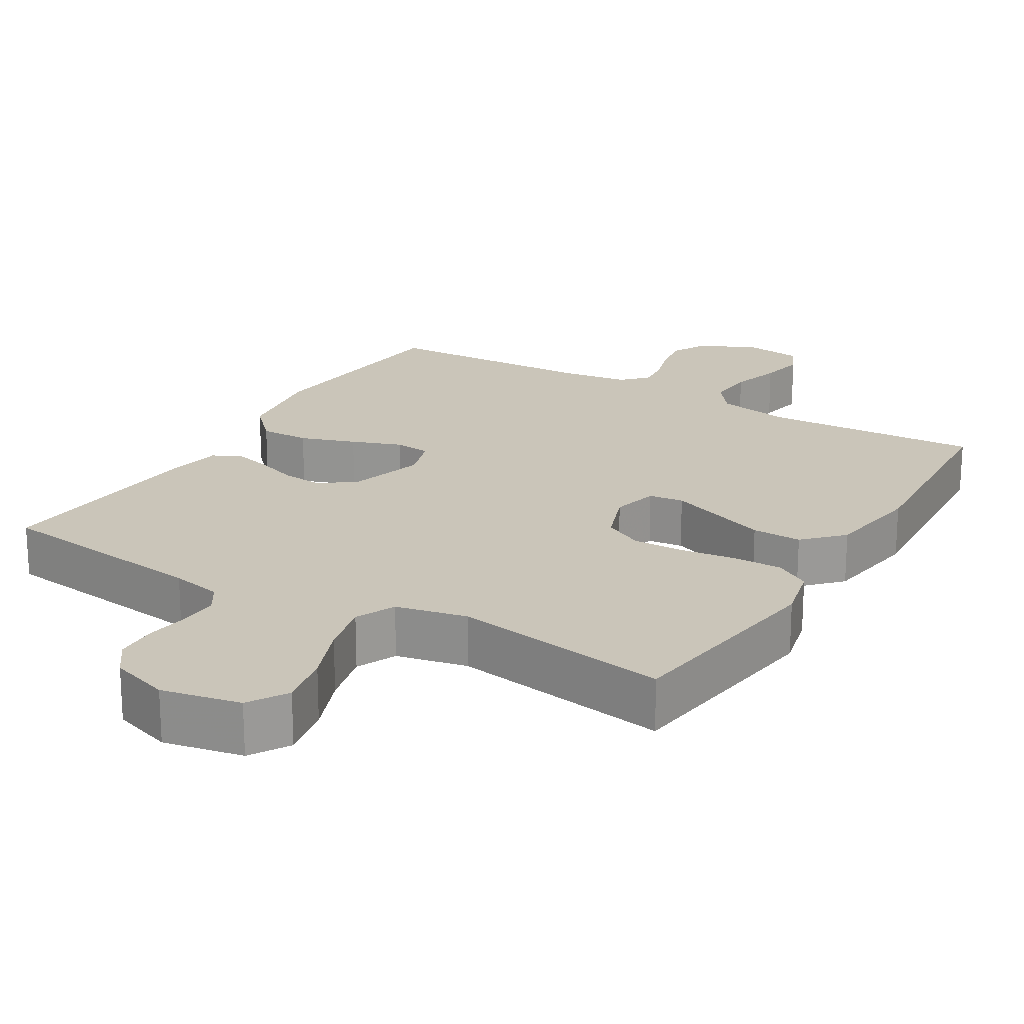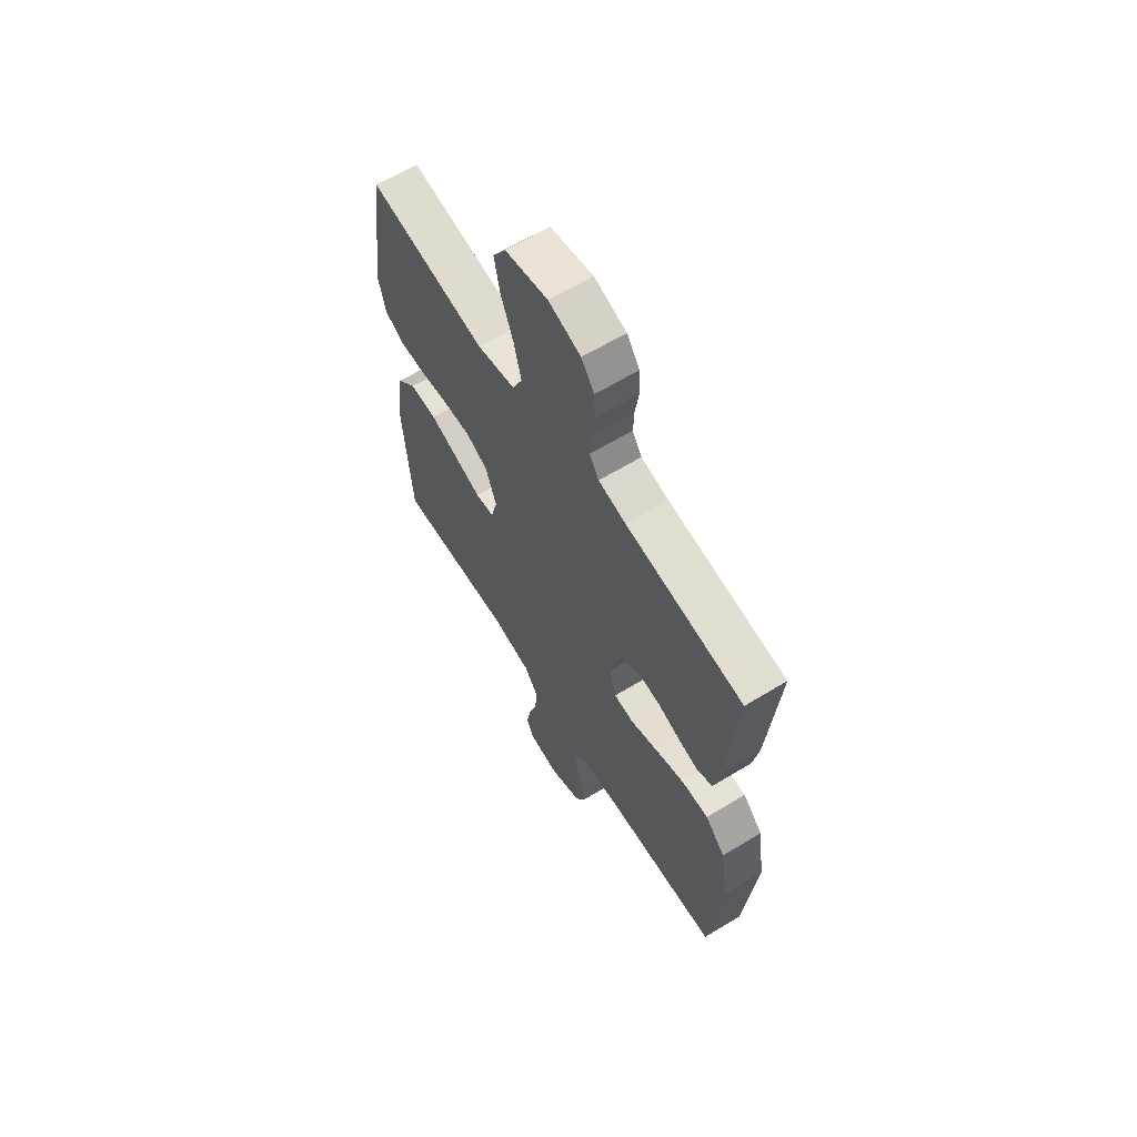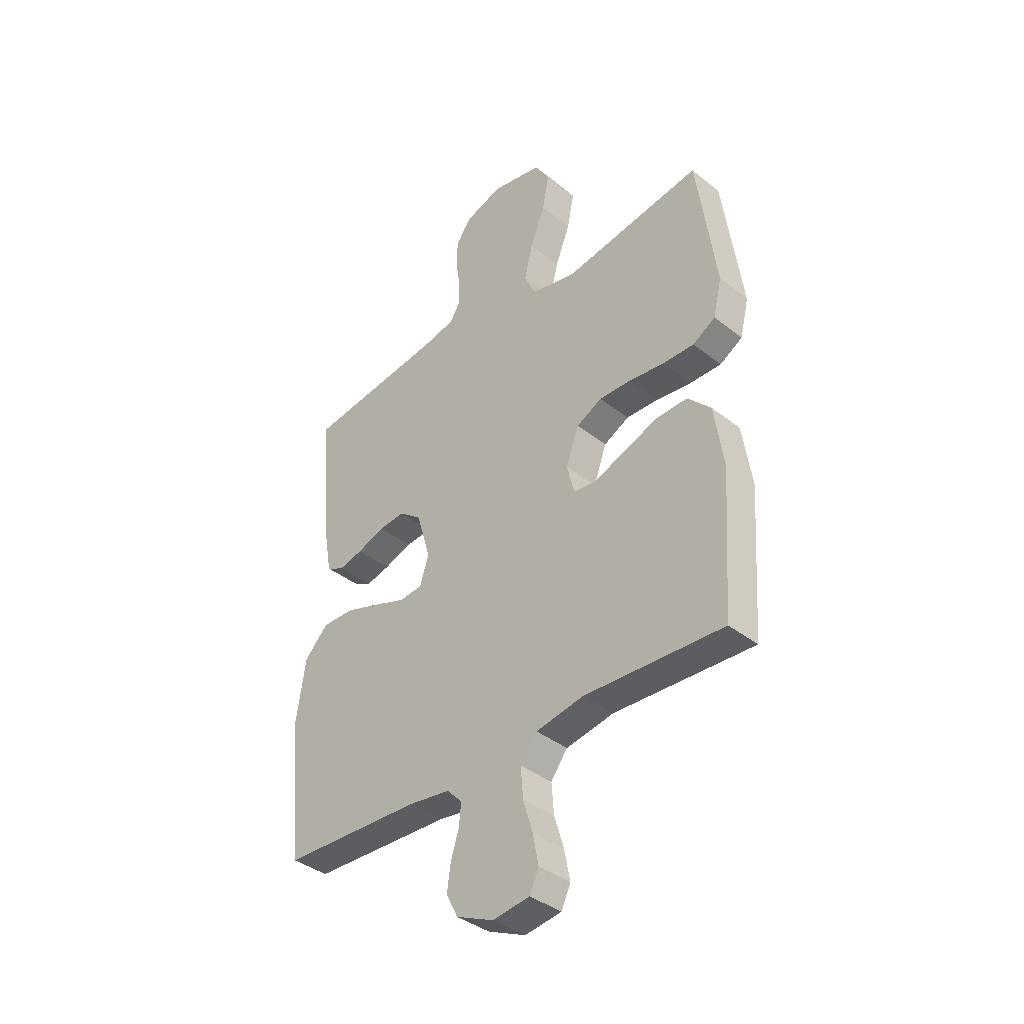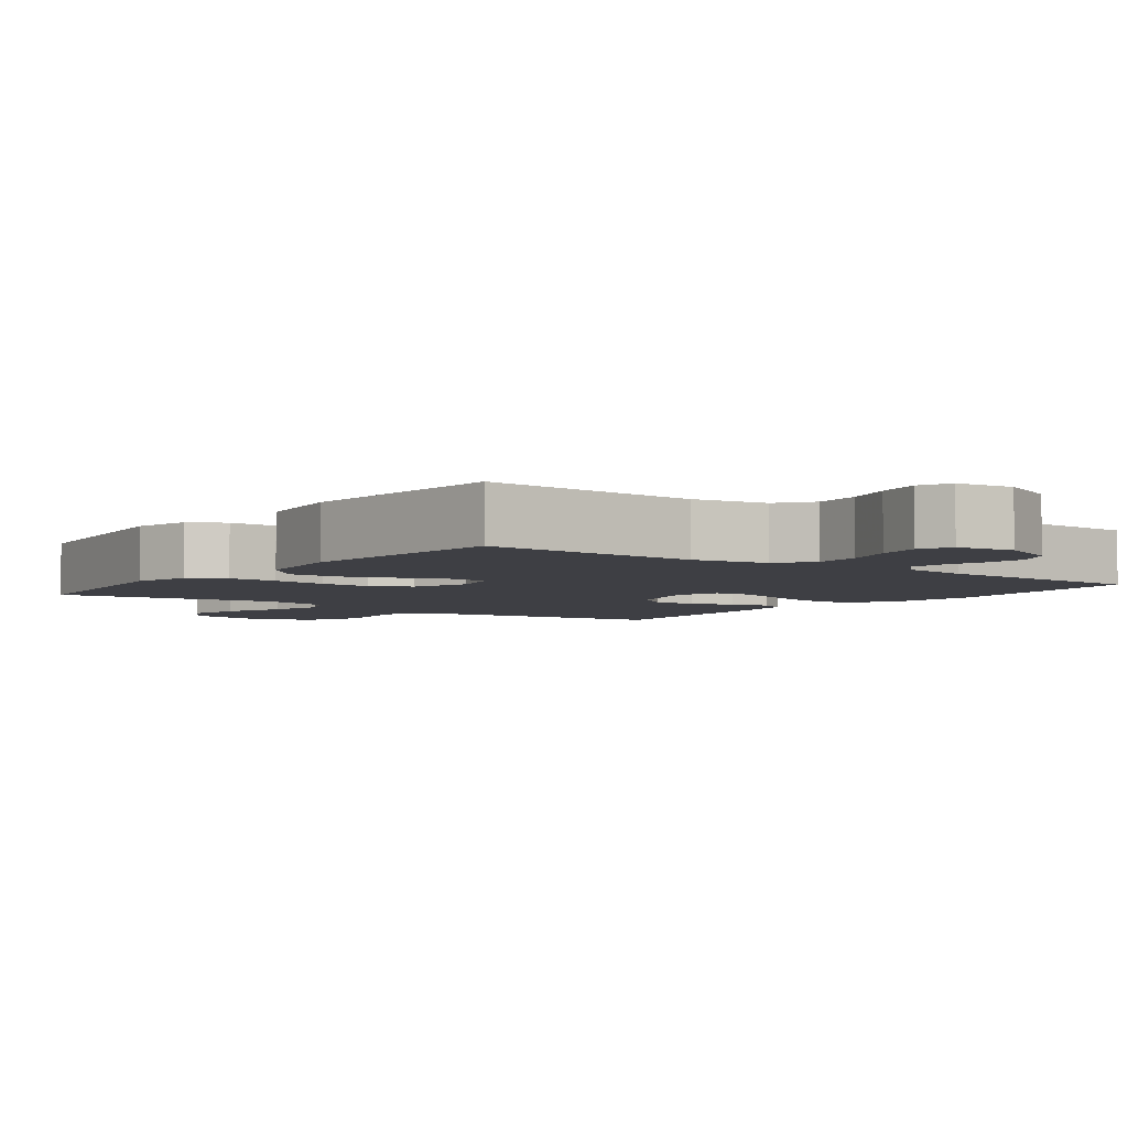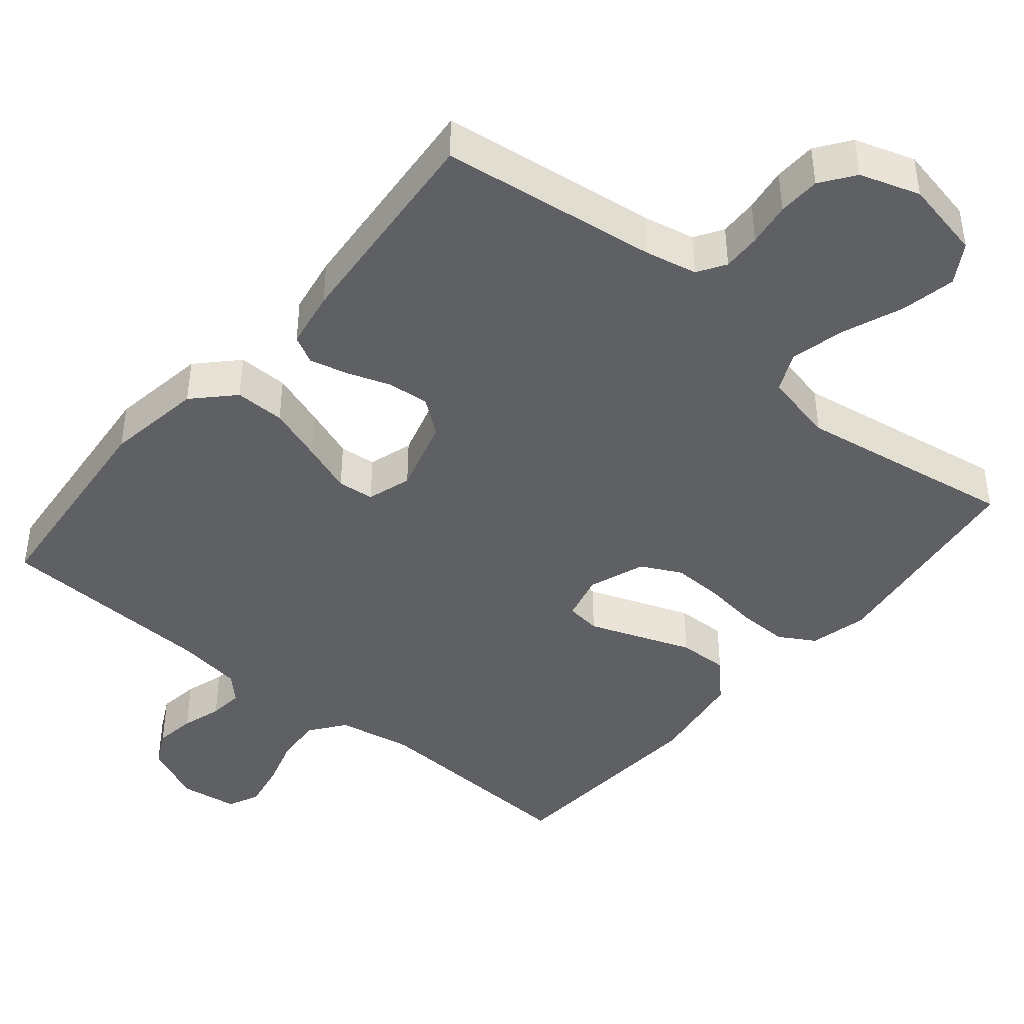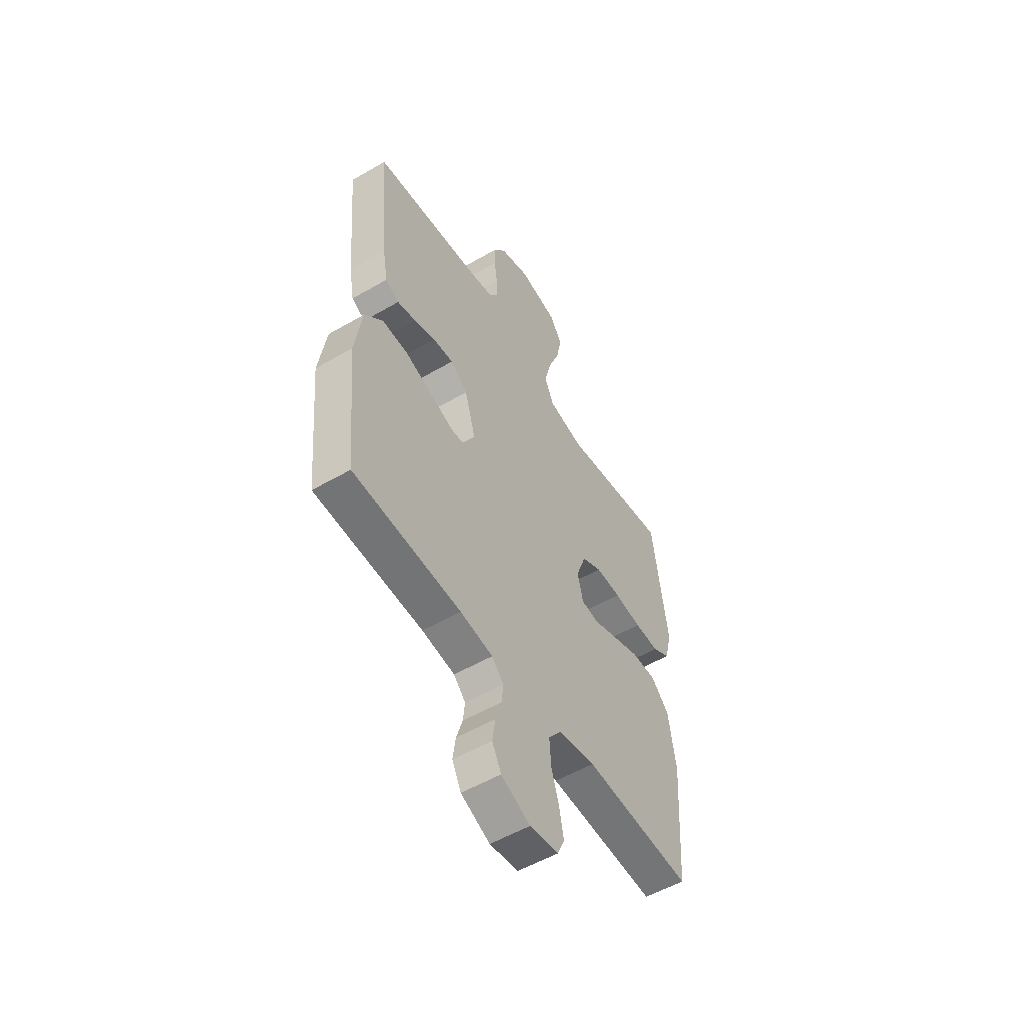
<metadata>
{"format":"obj","ext":"obj","renderer":"f3d","projection":"perspective","resolution":1024,"background":"white","views":[{"elev":20.7,"azim":30.9,"up":"+Y"},{"elev":63.3,"azim":-121.6,"up":"+Z"},{"elev":-38.6,"azim":45.2,"up":"+Z"},{"elev":-4.4,"azim":143.2,"up":"+Y"},{"elev":-43.0,"azim":-39.9,"up":"+Y"},{"elev":-54.2,"azim":-58.3,"up":"+Z"}]}
</metadata>
<code>
v -0.5 0.07 -0.5
v -0.529 0.07 -0.2
v -0.509 0.07 -0.067
v -0.458 0.07 -0.014
v -0.389 0.07 -0.015
v -0.313 0.07 -0.041
v -0.244 0.07 -0.066
v -0.194 0.07 -0.061
v -0.175 0.07 0
v -0.205 0.07 0.103
v -0.253 0.07 0.14
v -0.31 0.07 0.135
v -0.37 0.07 0.114
v -0.422 0.07 0.101
v -0.46 0.07 0.121
v -0.474 0.07 0.2
v -0.5 0.07 0.5
v -0.2 0.07 0.539
v -0.13 0.07 0.554
v -0.106 0.07 0.592
v -0.108 0.07 0.645
v -0.117 0.07 0.705
v -0.115 0.07 0.763
v -0.082 0.07 0.809
v 0 0.07 0.836
v 0.109 0.07 0.814
v 0.142 0.07 0.76
v 0.127 0.07 0.685
v 0.095 0.07 0.603
v 0.077 0.07 0.528
v 0.102 0.07 0.473
v 0.2 0.07 0.452
v 0.5 0.07 0.5
v 0.541 0.07 0.2
v 0.522 0.07 0.121
v 0.473 0.07 0.092
v 0.405 0.07 0.093
v 0.329 0.07 0.103
v 0.259 0.07 0.105
v 0.204 0.07 0.077
v 0.176 0.07 0
v 0.192 0.07 -0.064
v 0.24 0.07 -0.07
v 0.307 0.07 -0.045
v 0.382 0.07 -0.017
v 0.451 0.07 -0.015
v 0.501 0.07 -0.067
v 0.521 0.07 -0.2
v 0.5 0.07 -0.5
v 0.2 0.07 -0.485
v 0.097 0.07 -0.504
v 0.061 0.07 -0.552
v 0.066 0.07 -0.617
v 0.087 0.07 -0.686
v 0.099 0.07 -0.749
v 0.079 0.07 -0.792
v 0 0.07 -0.803
v -0.081 0.07 -0.767
v -0.106 0.07 -0.718
v -0.098 0.07 -0.662
v -0.081 0.07 -0.607
v -0.076 0.07 -0.56
v -0.109 0.07 -0.526
v -0.2 0.07 -0.513
v -0.5 0 -0.5
v -0.529 0 -0.2
v -0.509 0 -0.067
v -0.458 0 -0.014
v -0.389 0 -0.015
v -0.313 0 -0.041
v -0.244 0 -0.066
v -0.194 0 -0.061
v -0.175 0 0
v -0.205 0 0.103
v -0.253 0 0.14
v -0.31 0 0.135
v -0.37 0 0.114
v -0.422 0 0.101
v -0.46 0 0.121
v -0.474 0 0.2
v -0.5 0 0.5
v -0.2 0 0.539
v -0.13 0 0.554
v -0.106 0 0.592
v -0.108 0 0.645
v -0.117 0 0.705
v -0.115 0 0.763
v -0.082 0 0.809
v 0 0 0.836
v 0.109 0 0.814
v 0.142 0 0.76
v 0.127 0 0.685
v 0.095 0 0.603
v 0.077 0 0.528
v 0.102 0 0.473
v 0.2 0 0.452
v 0.5 0 0.5
v 0.541 0 0.2
v 0.522 0 0.121
v 0.473 0 0.092
v 0.405 0 0.093
v 0.329 0 0.103
v 0.259 0 0.105
v 0.204 0 0.077
v 0.176 0 0
v 0.192 0 -0.064
v 0.24 0 -0.07
v 0.307 0 -0.045
v 0.382 0 -0.017
v 0.451 0 -0.015
v 0.501 0 -0.067
v 0.521 0 -0.2
v 0.5 0 -0.5
v 0.2 0 -0.485
v 0.097 0 -0.504
v 0.061 0 -0.552
v 0.066 0 -0.617
v 0.087 0 -0.686
v 0.099 0 -0.749
v 0.079 0 -0.792
v 0 0 -0.803
v -0.081 0 -0.767
v -0.106 0 -0.718
v -0.098 0 -0.662
v -0.081 0 -0.607
v -0.076 0 -0.56
v -0.109 0 -0.526
v -0.2 0 -0.513
f 59 60 61
f 58 59 61
f 57 58 61
f 56 57 61
f 55 56 61
f 54 55 61
f 53 54 61
f 52 53 61 62
f 51 52 62 63
f 48 49 50
f 47 48 50
f 46 47 50
f 45 46 50
f 44 45 50
f 51 63 64
f 50 51 64
f 44 50 64
f 43 44 64
f 36 37 38
f 35 36 38
f 34 35 38
f 33 34 38
f 32 33 38
f 31 32 38 39
f 30 31 39 40
f 27 28 29
f 26 27 29
f 25 26 29
f 24 25 29
f 23 24 29
f 22 23 29
f 21 22 29
f 20 21 29 30
f 30 40 41
f 20 30 41
f 19 20 41
f 16 17 18
f 15 16 18
f 14 15 18
f 13 14 18
f 12 13 18
f 11 12 18 19
f 5 6 7
f 4 5 7
f 3 4 7
f 2 3 7
f 1 2 7
f 64 1 7
f 64 7 8
f 43 64 8
f 42 43 8
f 19 41 42
f 11 19 42
f 10 11 42
f 42 8 9
f 9 10 42
f 125 124 123
f 125 123 122
f 125 122 121
f 125 121 120
f 125 120 119
f 125 119 118
f 125 118 117
f 126 125 117 116
f 127 126 116 115
f 114 113 112
f 114 112 111
f 114 111 110
f 114 110 109
f 114 109 108
f 128 127 115
f 128 115 114
f 128 114 108
f 128 108 107
f 102 101 100
f 102 100 99
f 102 99 98
f 102 98 97
f 102 97 96
f 103 102 96 95
f 104 103 95 94
f 93 92 91
f 93 91 90
f 93 90 89
f 93 89 88
f 93 88 87
f 93 87 86
f 93 86 85
f 94 93 85 84
f 105 104 94
f 105 94 84
f 105 84 83
f 82 81 80
f 82 80 79
f 82 79 78
f 82 78 77
f 82 77 76
f 83 82 76 75
f 71 70 69
f 71 69 68
f 71 68 67
f 71 67 66
f 71 66 65
f 71 65 128
f 72 71 128
f 72 128 107
f 72 107 106
f 106 105 83
f 106 83 75
f 106 75 74
f 73 72 106
f 106 74 73
f 1 65 66 2
f 2 66 67 3
f 3 67 68 4
f 4 68 69 5
f 5 69 70 6
f 6 70 71 7
f 7 71 72 8
f 8 72 73 9
f 9 73 74 10
f 10 74 75 11
f 11 75 76 12
f 12 76 77 13
f 13 77 78 14
f 14 78 79 15
f 15 79 80 16
f 16 80 81 17
f 17 81 82 18
f 18 82 83 19
f 19 83 84 20
f 20 84 85 21
f 21 85 86 22
f 22 86 87 23
f 23 87 88 24
f 24 88 89 25
f 25 89 90 26
f 26 90 91 27
f 27 91 92 28
f 28 92 93 29
f 29 93 94 30
f 30 94 95 31
f 31 95 96 32
f 32 96 97 33
f 33 97 98 34
f 34 98 99 35
f 35 99 100 36
f 36 100 101 37
f 37 101 102 38
f 38 102 103 39
f 39 103 104 40
f 40 104 105 41
f 41 105 106 42
f 42 106 107 43
f 43 107 108 44
f 44 108 109 45
f 45 109 110 46
f 46 110 111 47
f 47 111 112 48
f 48 112 113 49
f 49 113 114 50
f 50 114 115 51
f 51 115 116 52
f 52 116 117 53
f 53 117 118 54
f 54 118 119 55
f 55 119 120 56
f 56 120 121 57
f 57 121 122 58
f 58 122 123 59
f 59 123 124 60
f 60 124 125 61
f 61 125 126 62
f 62 126 127 63
f 63 127 128 64
f 64 128 65 1

</code>
